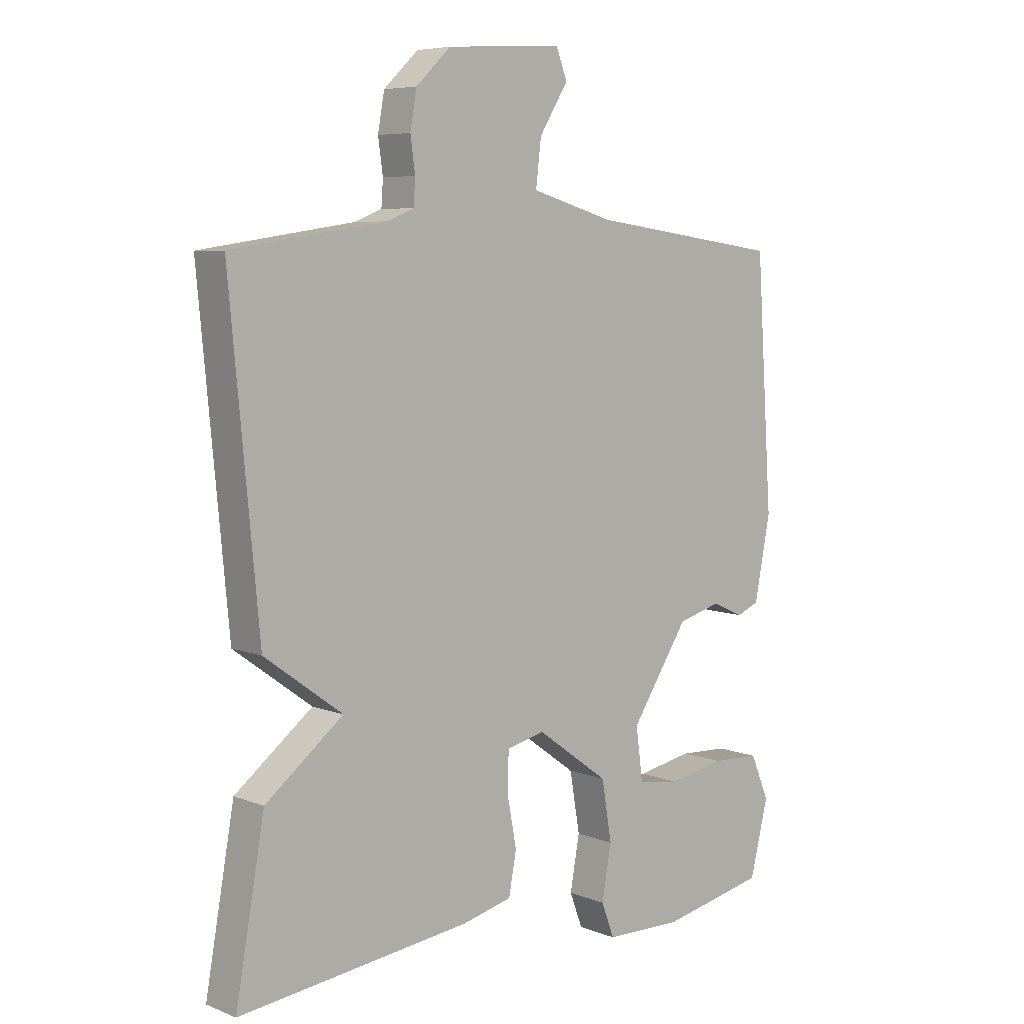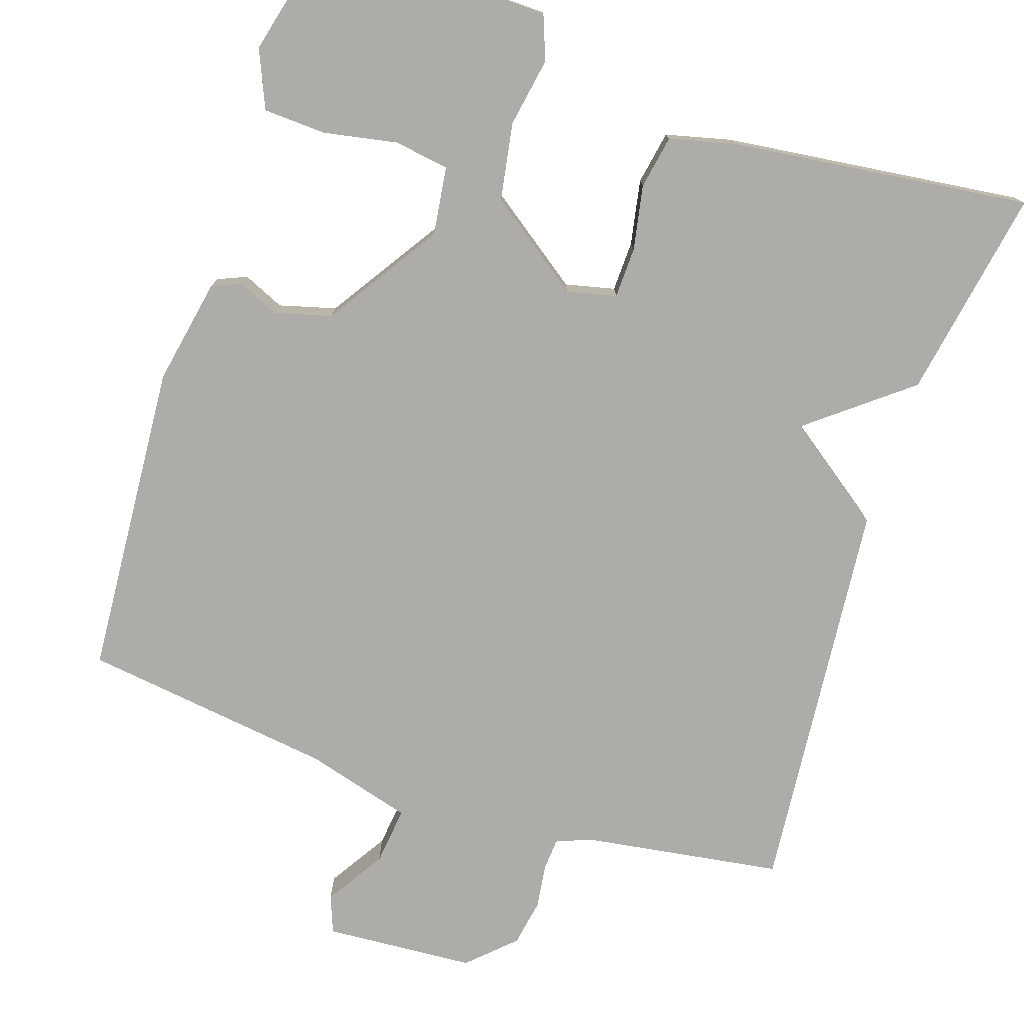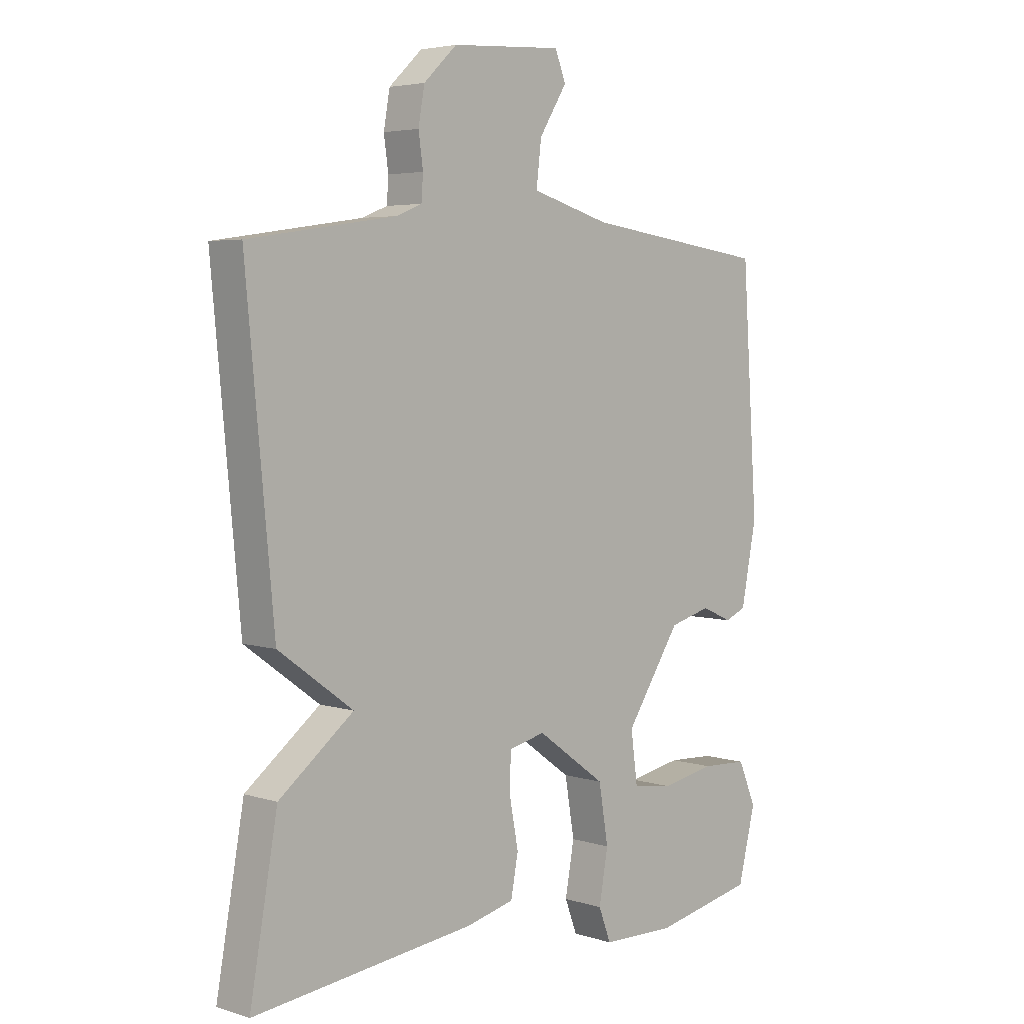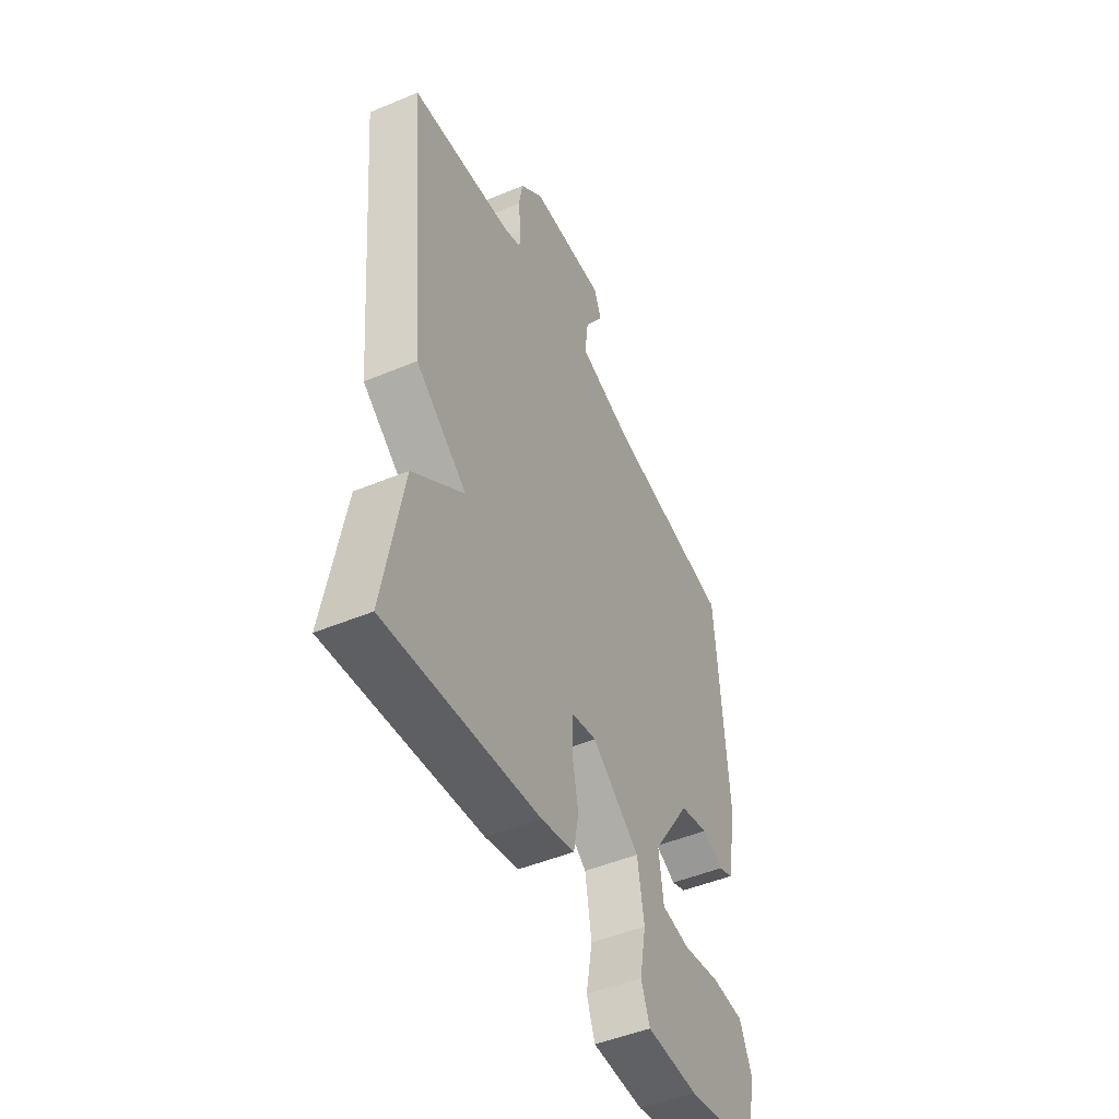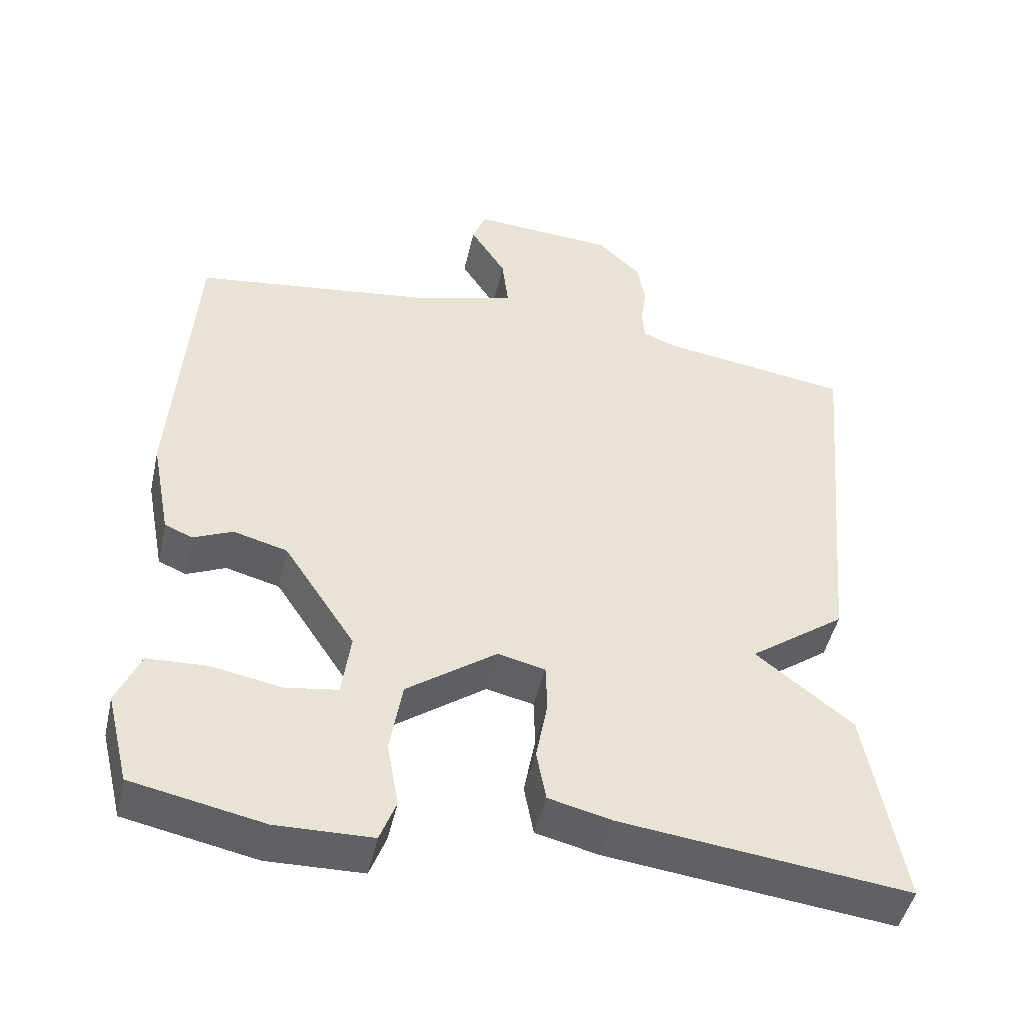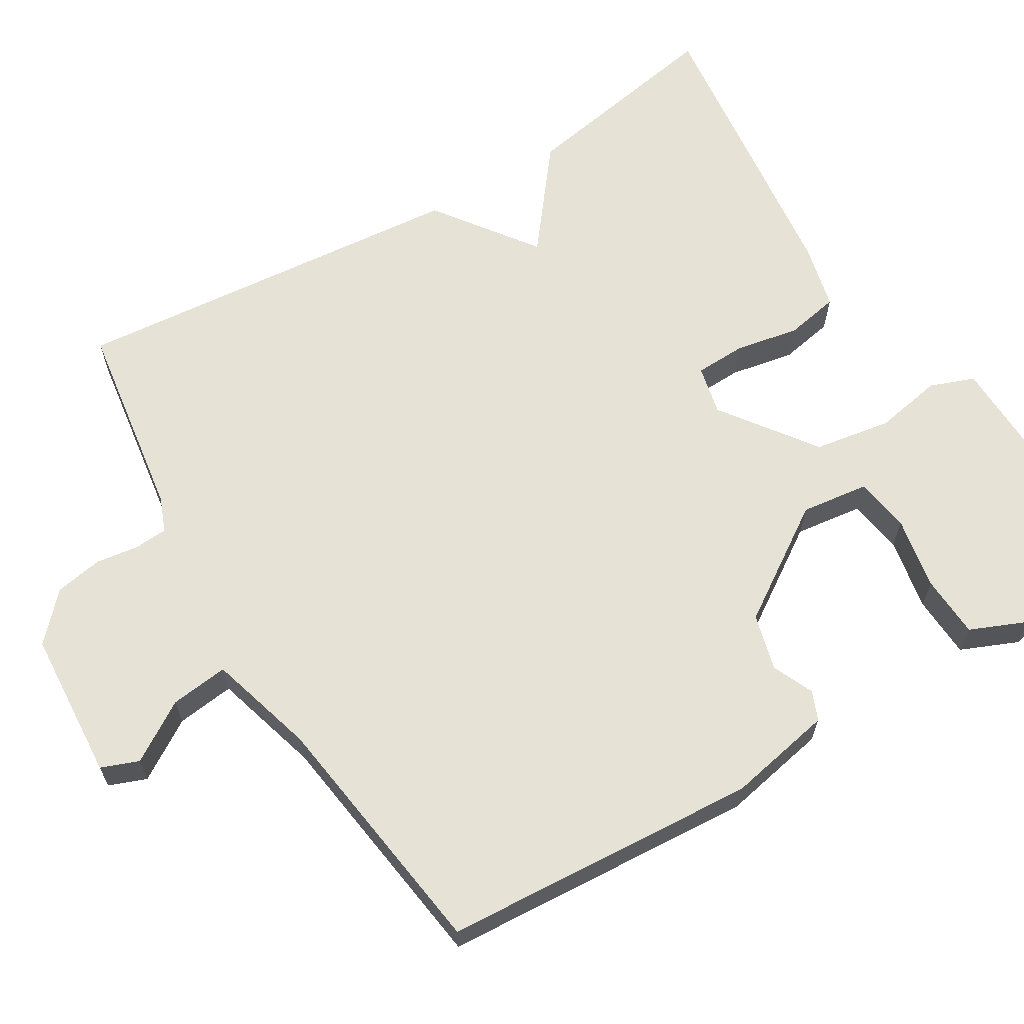
<metadata>
{"format":"obj","ext":"obj","renderer":"f3d","projection":"perspective","resolution":1024,"background":"white","views":[{"elev":6.6,"azim":-41.6,"up":"+Z"},{"elev":-76.6,"azim":161.8,"up":"+Y"},{"elev":4.5,"azim":-45.1,"up":"+Z"},{"elev":-48.6,"azim":-65.1,"up":"+Z"},{"elev":-47.4,"azim":167.3,"up":"+Z"},{"elev":64.0,"azim":58.8,"up":"+Y"}]}
</metadata>
<code>
v -0.5 0.07 0.5
v -0.238 0.07 0.539
v -0.193 0.07 0.557
v -0.19 0.07 0.6
v -0.198 0.07 0.657
v -0.187 0.07 0.719
v -0.128 0.07 0.775
v 0.069 0.07 0.788
v 0.088 0.07 0.739
v 0.039 0.07 0.661
v 0.03 0.07 0.585
v 0.17 0.07 0.545
v 0.5 0.07 0.5
v 0.528 0.07 0.086
v 0.501 0.07 -0.053
v 0.463 0.07 -0.069
v 0.409 0.07 -0.045
v 0.335 0.07 -0.065
v 0.237 0.07 -0.214
v 0.249 0.07 -0.303
v 0.321 0.07 -0.314
v 0.417 0.07 -0.296
v 0.499 0.07 -0.3
v 0.531 0.07 -0.375
v 0.5 0.07 -0.5
v 0.32 0.07 -0.537
v 0.189 0.07 -0.534
v 0.167 0.07 -0.476
v 0.183 0.07 -0.386
v 0.166 0.07 -0.285
v 0.043 0.07 -0.196
v -0.022 0.07 -0.211
v -0.024 0.07 -0.277
v -0.008 0.07 -0.362
v -0.021 0.07 -0.432
v -0.107 0.07 -0.453
v -0.5 0.07 -0.5
v -0.451 0.07 -0.224
v -0.319 0.07 -0.12
v -0.451 0.07 -0.024
v -0.5 0 0.5
v -0.238 0 0.539
v -0.193 0 0.557
v -0.19 0 0.6
v -0.198 0 0.657
v -0.187 0 0.719
v -0.128 0 0.775
v 0.069 0 0.788
v 0.088 0 0.739
v 0.039 0 0.661
v 0.03 0 0.585
v 0.17 0 0.545
v 0.5 0 0.5
v 0.528 0 0.086
v 0.501 0 -0.053
v 0.463 0 -0.069
v 0.409 0 -0.045
v 0.335 0 -0.065
v 0.237 0 -0.214
v 0.249 0 -0.303
v 0.321 0 -0.314
v 0.417 0 -0.296
v 0.499 0 -0.3
v 0.531 0 -0.375
v 0.5 0 -0.5
v 0.32 0 -0.537
v 0.189 0 -0.534
v 0.167 0 -0.476
v 0.183 0 -0.386
v 0.166 0 -0.285
v 0.043 0 -0.196
v -0.022 0 -0.211
v -0.024 0 -0.277
v -0.008 0 -0.362
v -0.021 0 -0.432
v -0.107 0 -0.453
v -0.5 0 -0.5
v -0.451 0 -0.224
v -0.319 0 -0.12
v -0.451 0 -0.024
f 39 40 1 2
f 37 38 39
f 36 37 39
f 35 36 39
f 34 35 39
f 33 34 39
f 39 2 3
f 33 39 3
f 32 33 3
f 31 32 3 4
f 5 6 7
f 4 5 7
f 31 4 7
f 30 31 7
f 27 28 29
f 26 27 29
f 25 26 29
f 24 25 29
f 23 24 29
f 22 23 29
f 21 22 29
f 20 21 29
f 19 20 29 30
f 18 19 30 7
f 15 16 17
f 14 15 17
f 13 14 17
f 12 13 17
f 11 12 17 18
f 7 8 9 10
f 7 10 11
f 7 11 18
f 42 41 80 79
f 79 78 77
f 79 77 76
f 79 76 75
f 79 75 74
f 79 74 73
f 43 42 79
f 43 79 73
f 43 73 72
f 44 43 72 71
f 47 46 45
f 47 45 44
f 47 44 71
f 47 71 70
f 69 68 67
f 69 67 66
f 69 66 65
f 69 65 64
f 69 64 63
f 69 63 62
f 69 62 61
f 69 61 60
f 70 69 60 59
f 47 70 59 58
f 57 56 55
f 57 55 54
f 57 54 53
f 57 53 52
f 58 57 52 51
f 50 49 48 47
f 51 50 47
f 58 51 47
f 1 41 42 2
f 2 42 43 3
f 3 43 44 4
f 4 44 45 5
f 5 45 46 6
f 6 46 47 7
f 7 47 48 8
f 8 48 49 9
f 9 49 50 10
f 10 50 51 11
f 11 51 52 12
f 12 52 53 13
f 13 53 54 14
f 14 54 55 15
f 15 55 56 16
f 16 56 57 17
f 17 57 58 18
f 18 58 59 19
f 19 59 60 20
f 20 60 61 21
f 21 61 62 22
f 22 62 63 23
f 23 63 64 24
f 24 64 65 25
f 25 65 66 26
f 26 66 67 27
f 27 67 68 28
f 28 68 69 29
f 29 69 70 30
f 30 70 71 31
f 31 71 72 32
f 32 72 73 33
f 33 73 74 34
f 34 74 75 35
f 35 75 76 36
f 36 76 77 37
f 37 77 78 38
f 38 78 79 39
f 39 79 80 40
f 40 80 41 1

</code>
